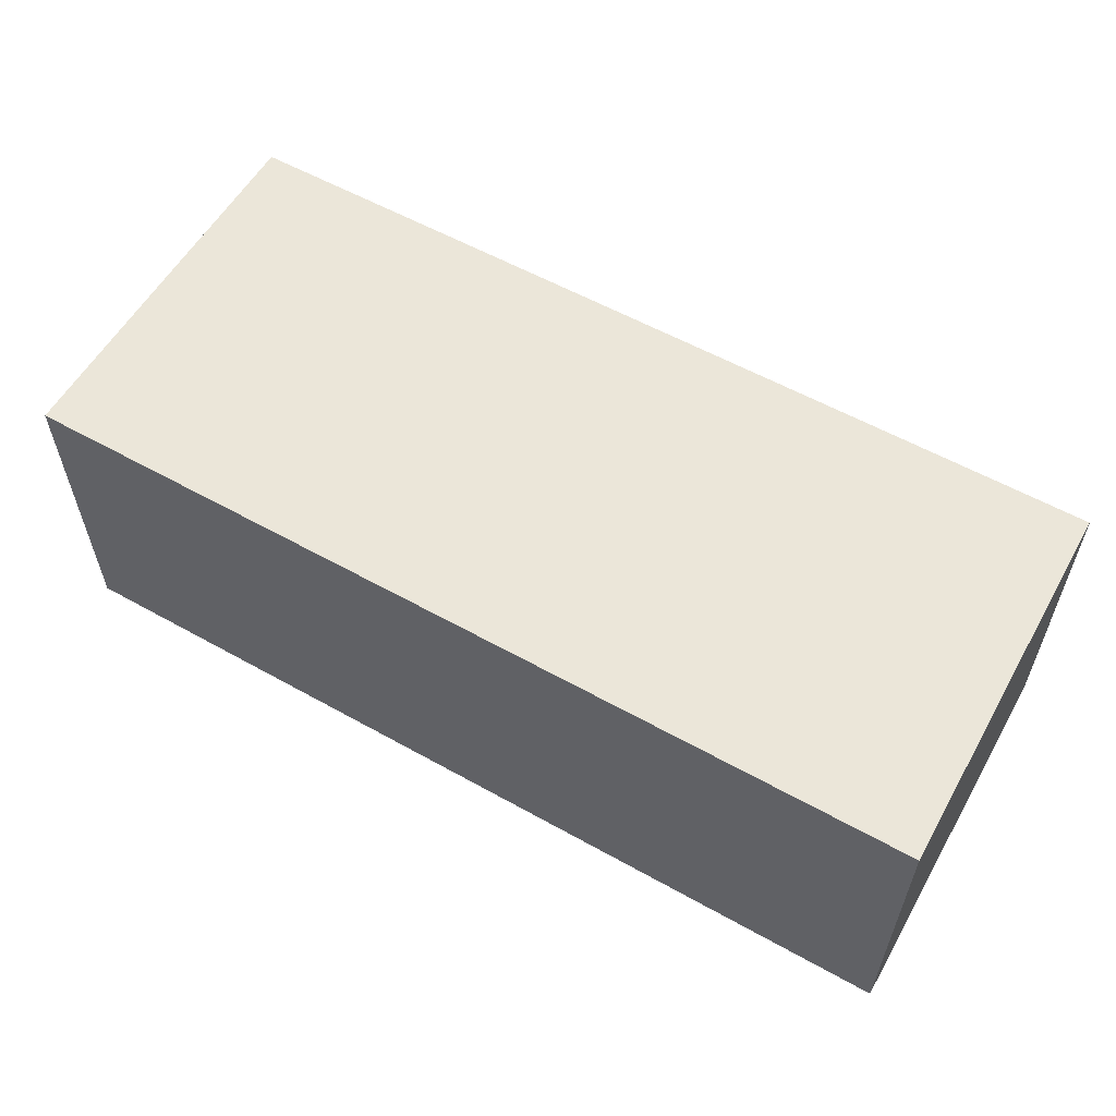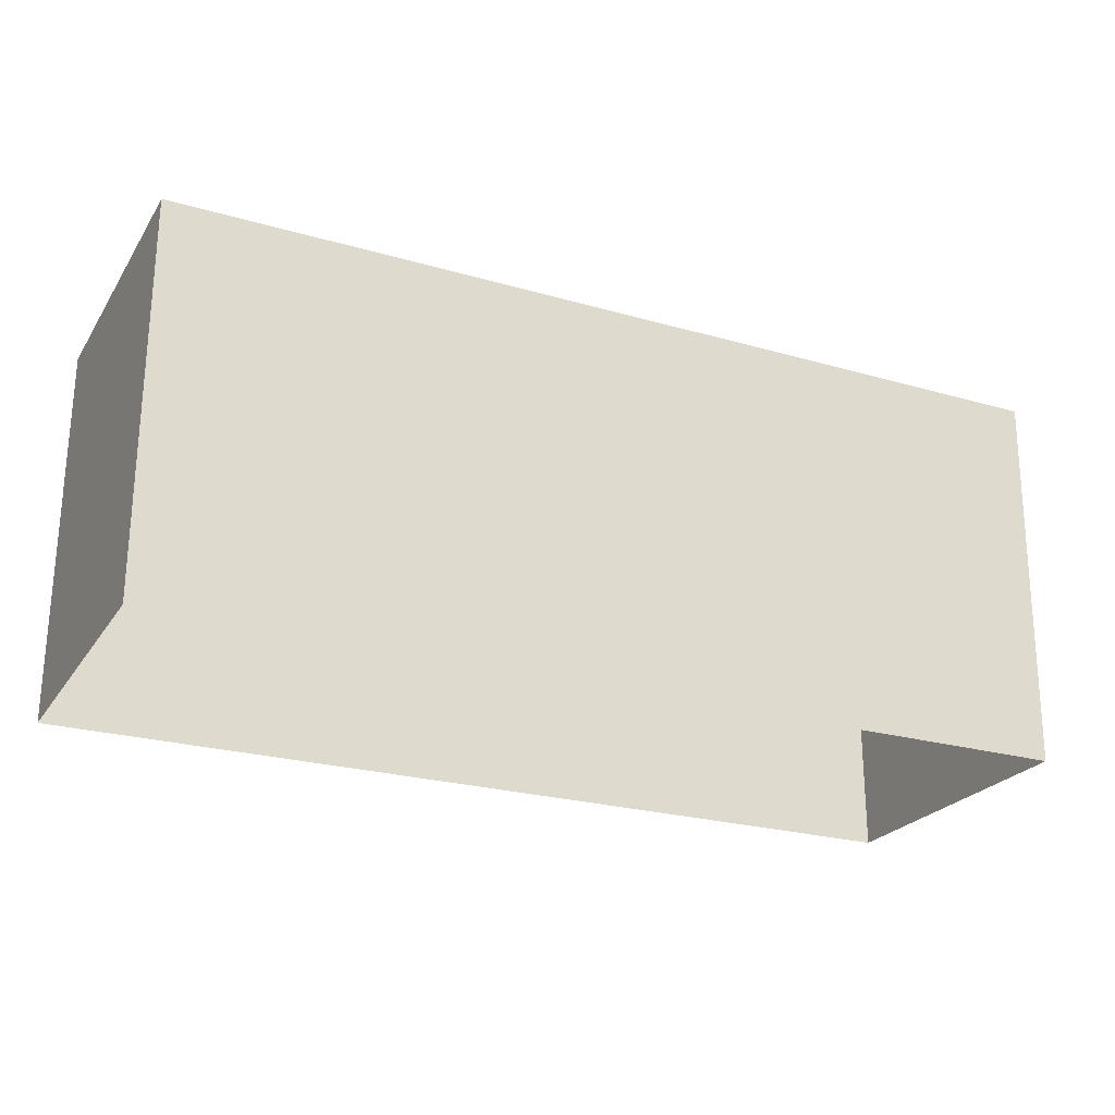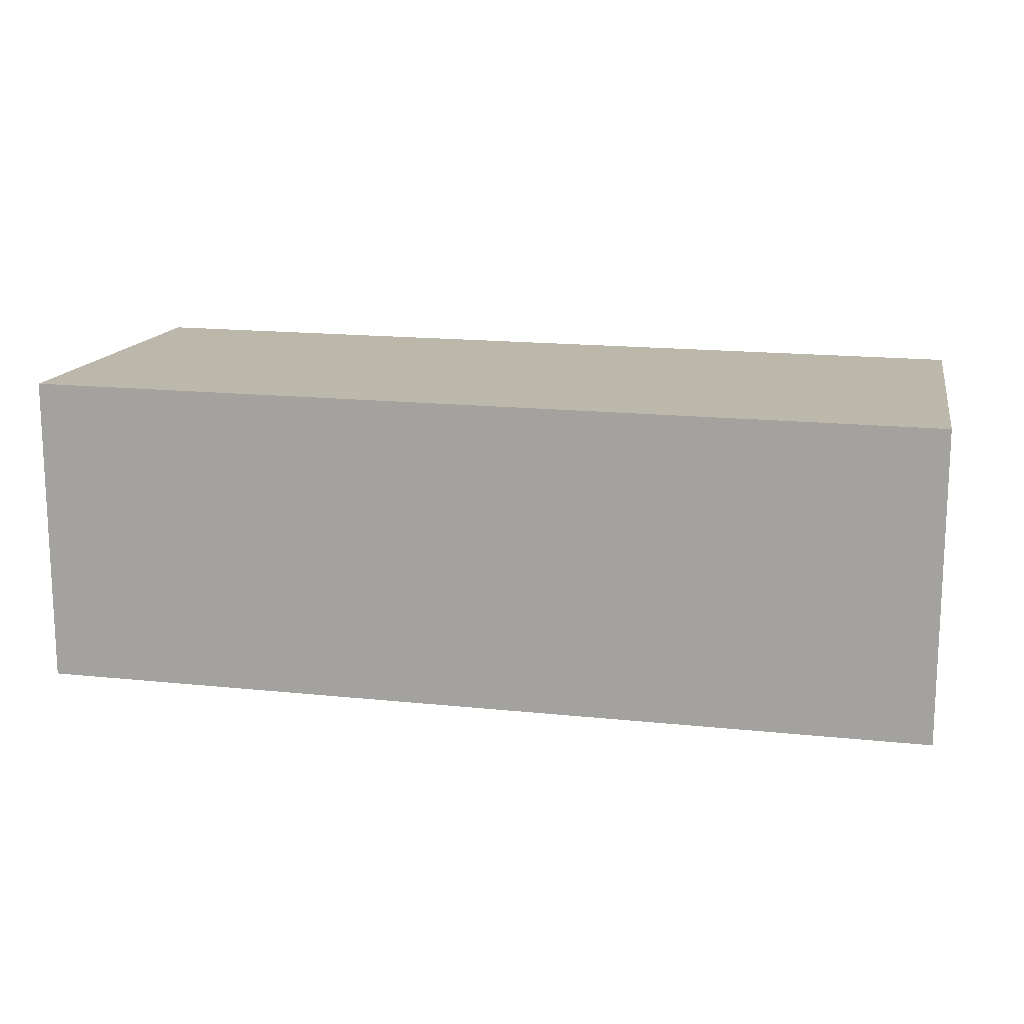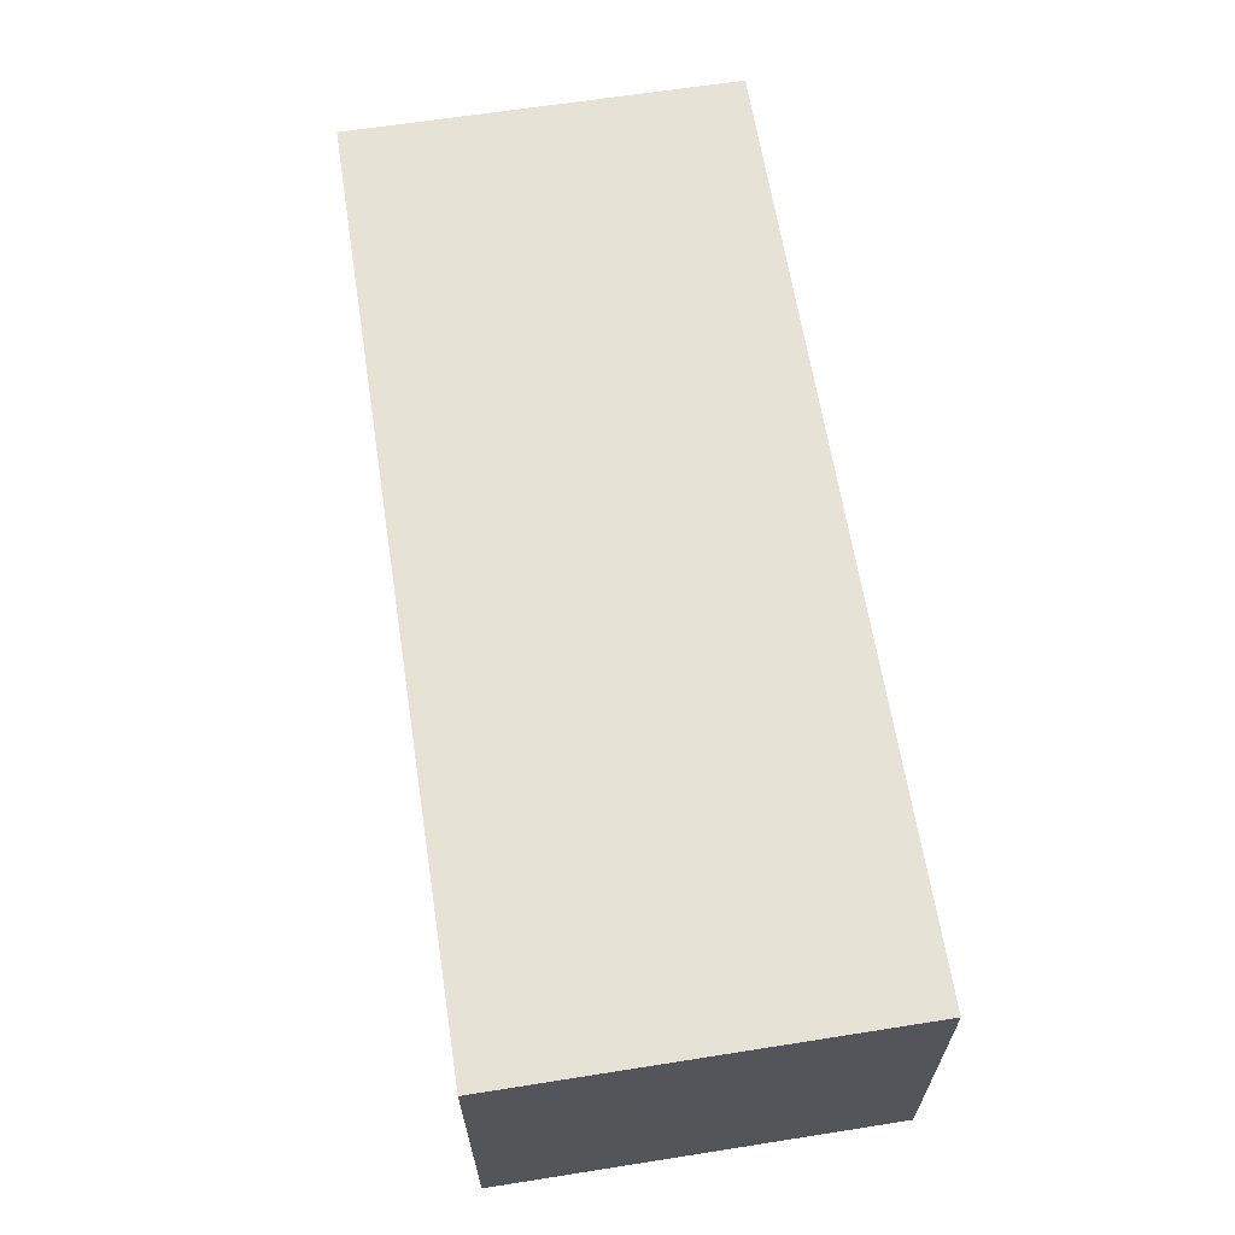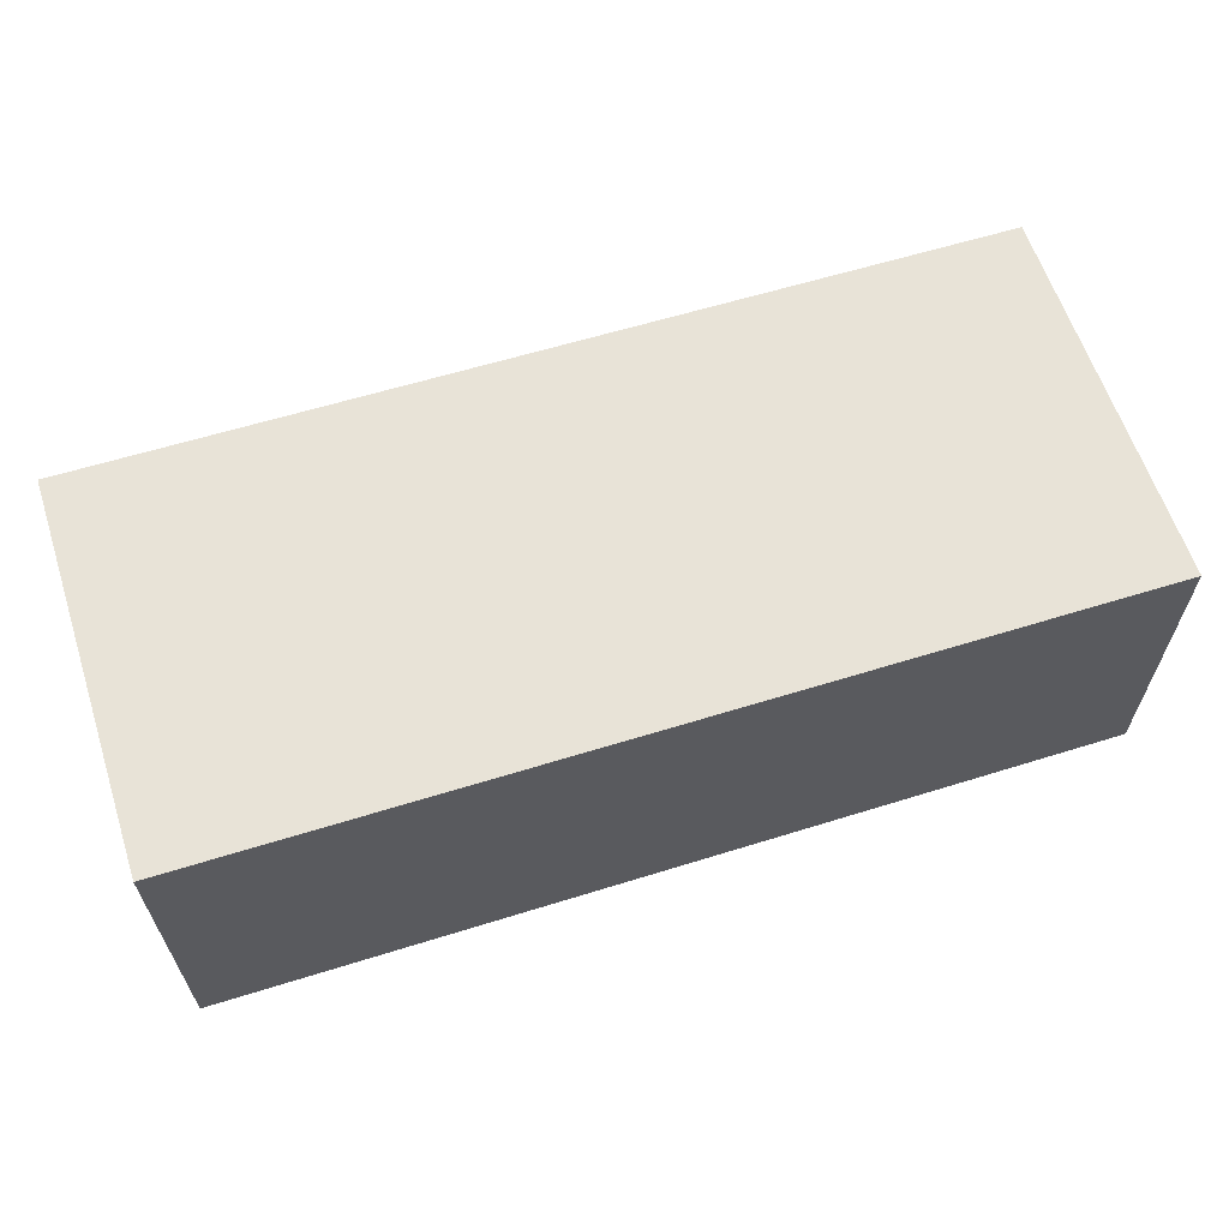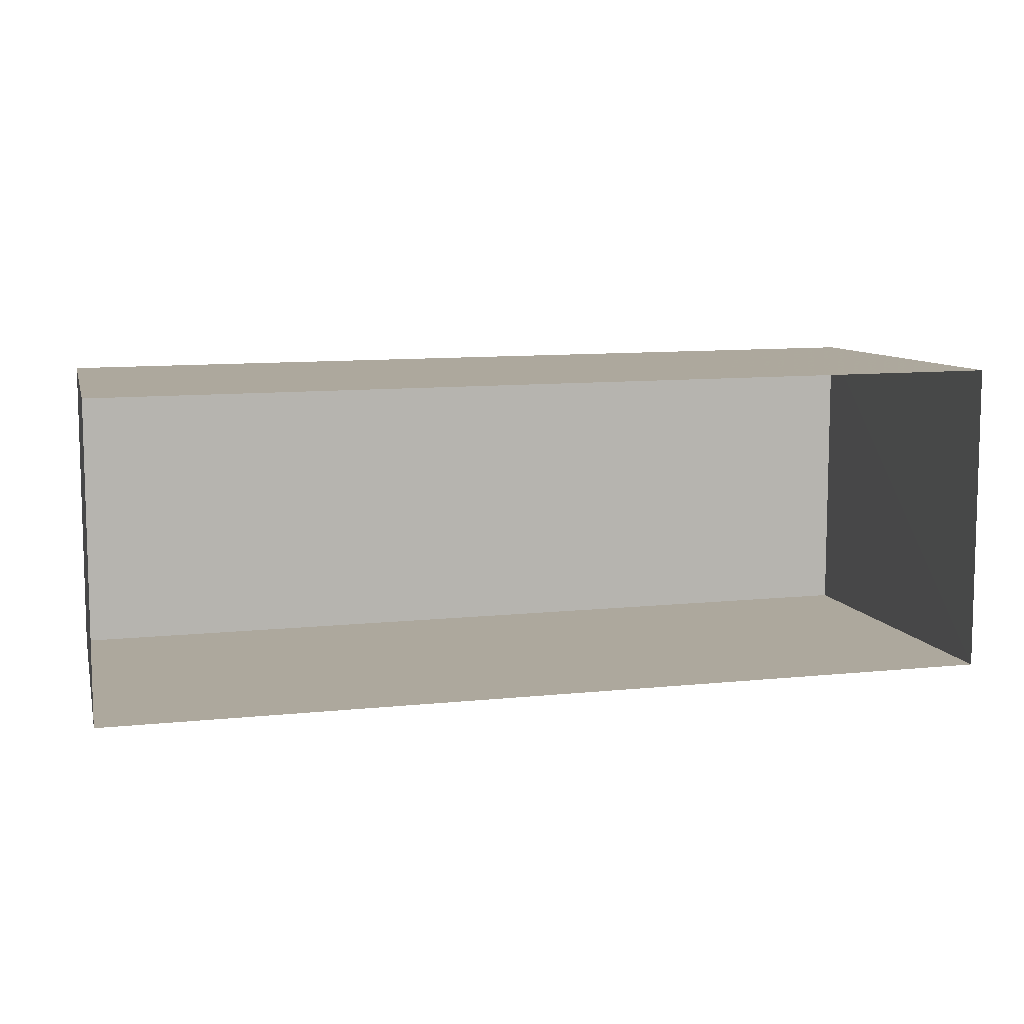
<metadata>
{"format":"obj","ext":"obj","renderer":"f3d","projection":"perspective","resolution":1024,"background":"white","views":[{"elev":57.4,"azim":29.9,"up":"+Y"},{"elev":-24.3,"azim":-26.0,"up":"+Z"},{"elev":14.4,"azim":11.6,"up":"+Y"},{"elev":63.1,"azim":81.1,"up":"+Y"},{"elev":61.8,"azim":-17.7,"up":"+Y"},{"elev":8.8,"azim":166.0,"up":"+Y"}]}
</metadata>
<code>
v -3.161e+05 4.055e+04 3.589
v -3.161e+05 4.055e+04 3.589
v -3.161e+05 4.055e+04 3.587
v -3.161e+05 4.055e+04 3.586
v -3.161e+05 4.055e+04 6.062
v -3.161e+05 4.055e+04 6.059
v -3.161e+05 4.055e+04 6.06
v -3.161e+05 4.055e+04 6.063
f 1 2 3
f 4 1 3
f 5 6 7
f 8 5 7
f 7 4 3
f 7 6 4
f 8 2 1
f 5 8 1
f 5 1 4
f 6 5 4
f 8 3 2
f 8 7 3

</code>
